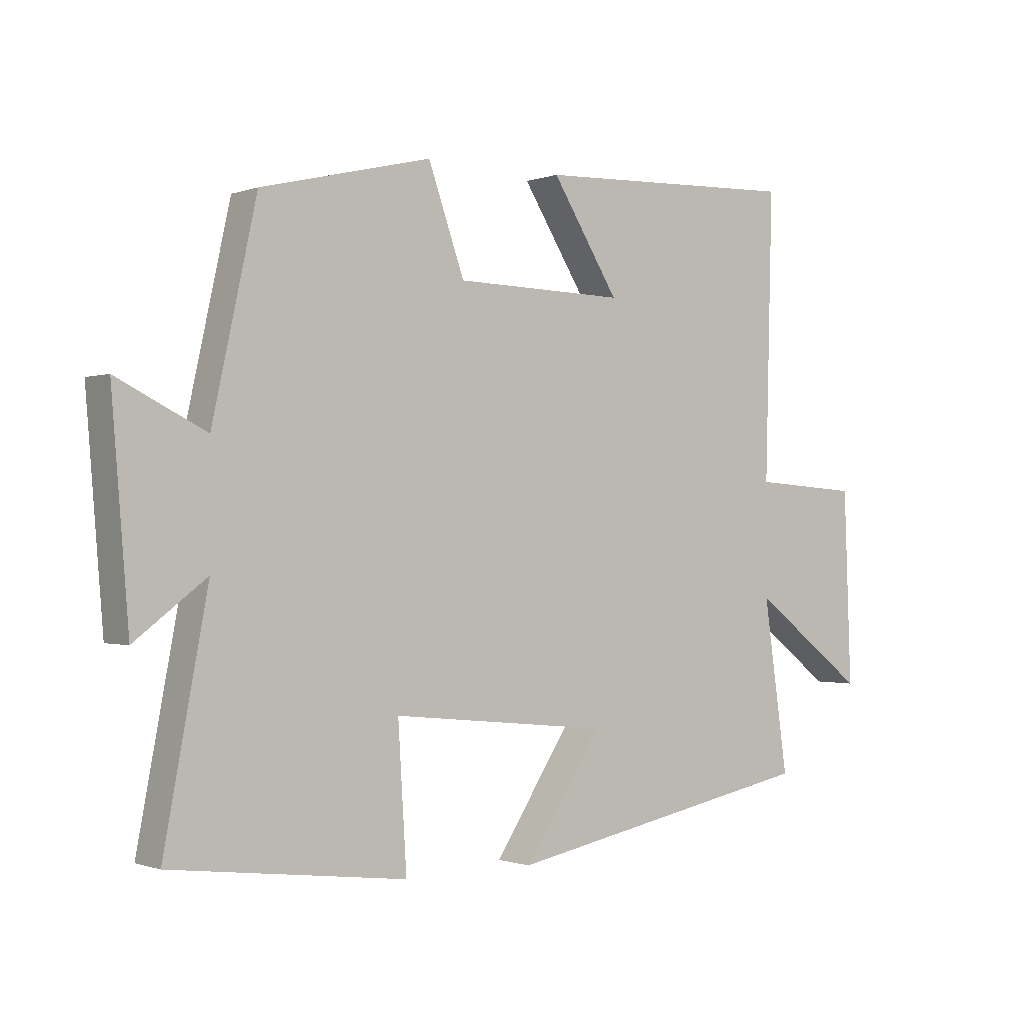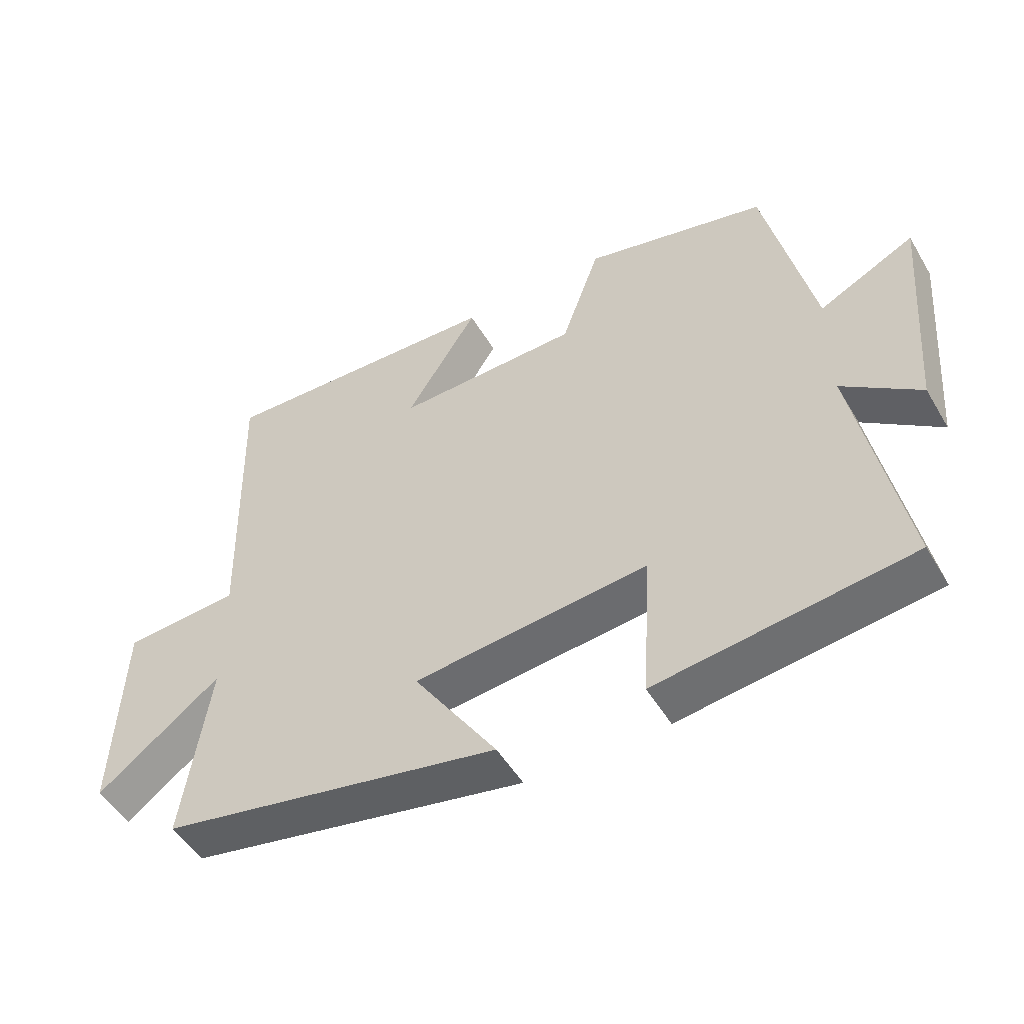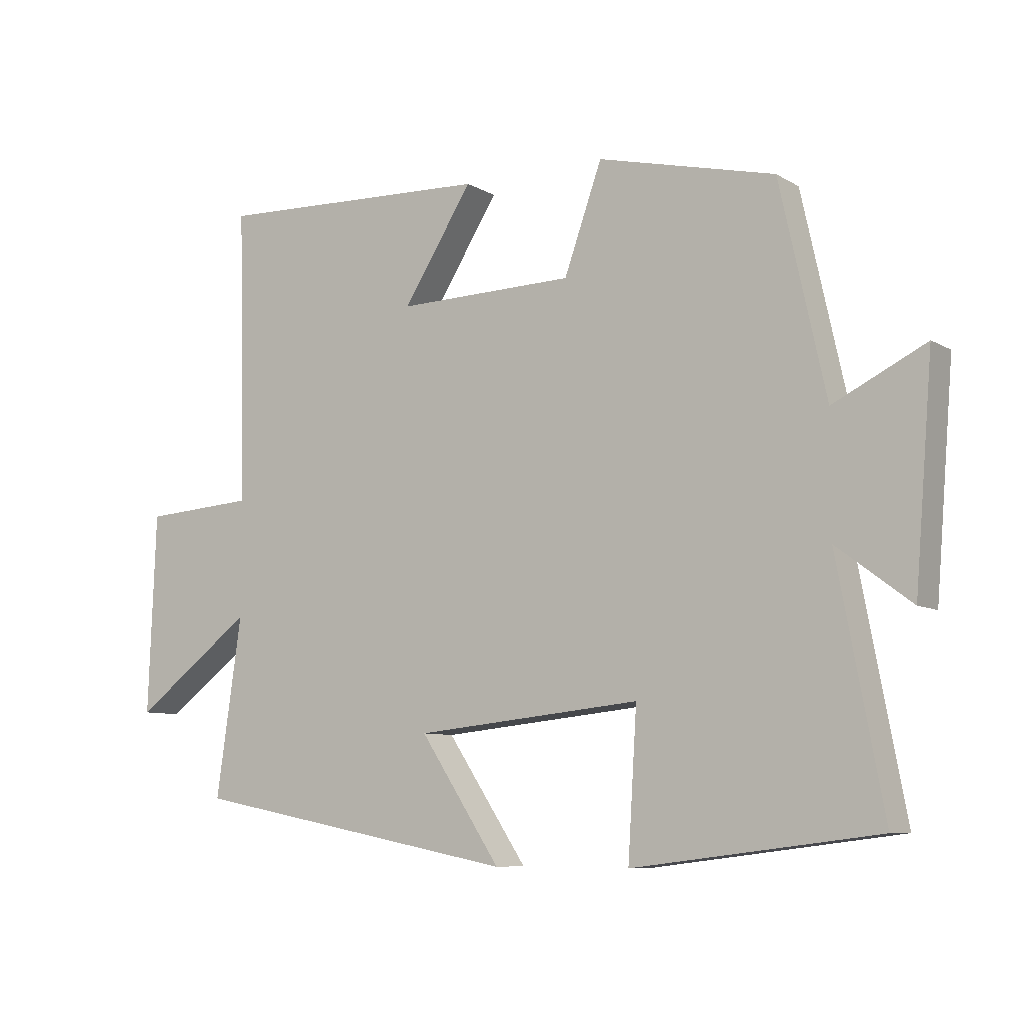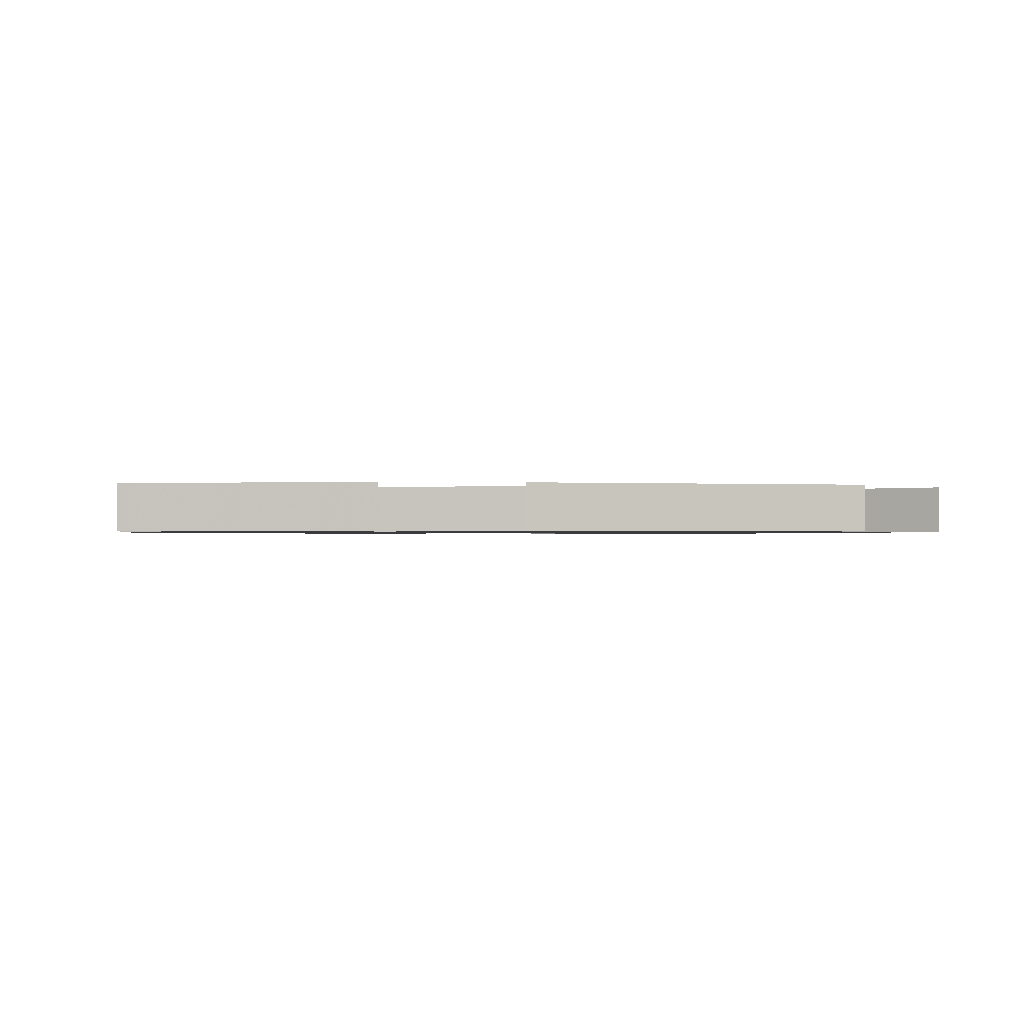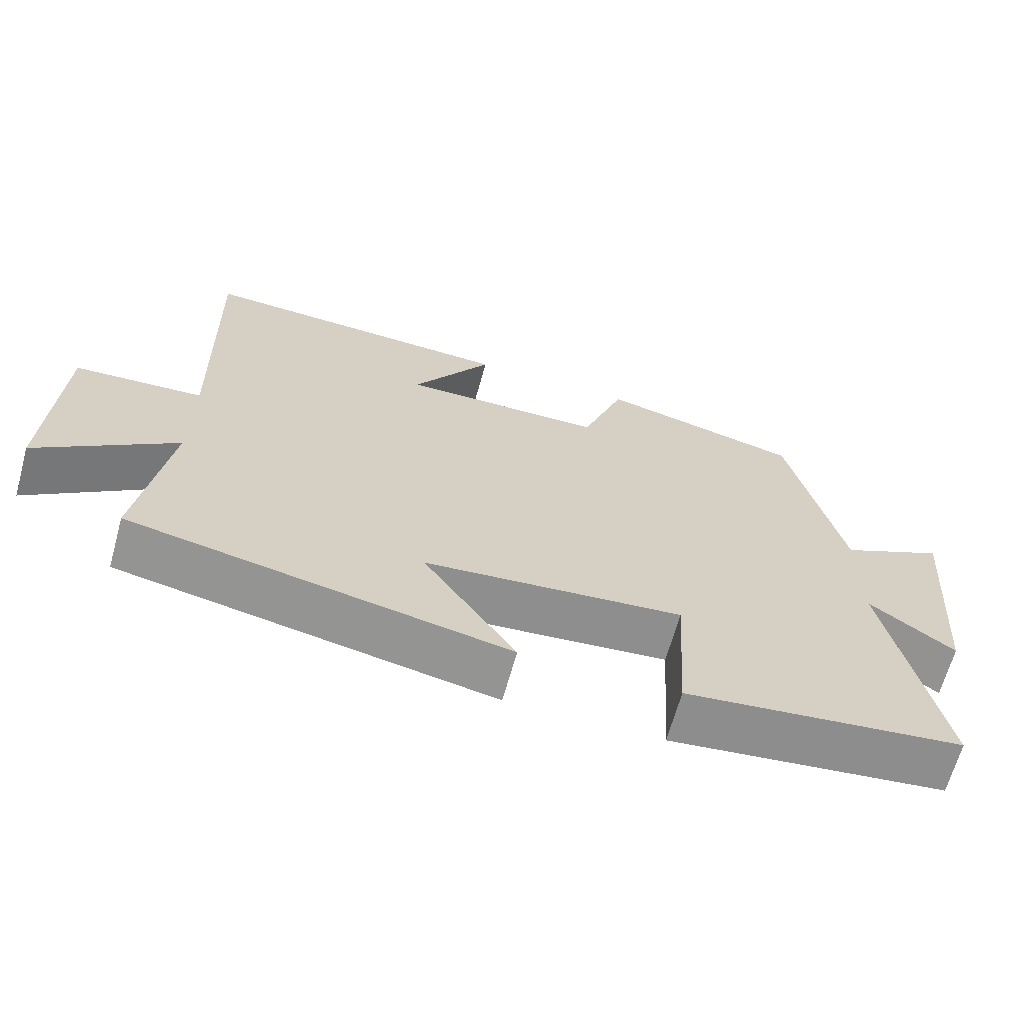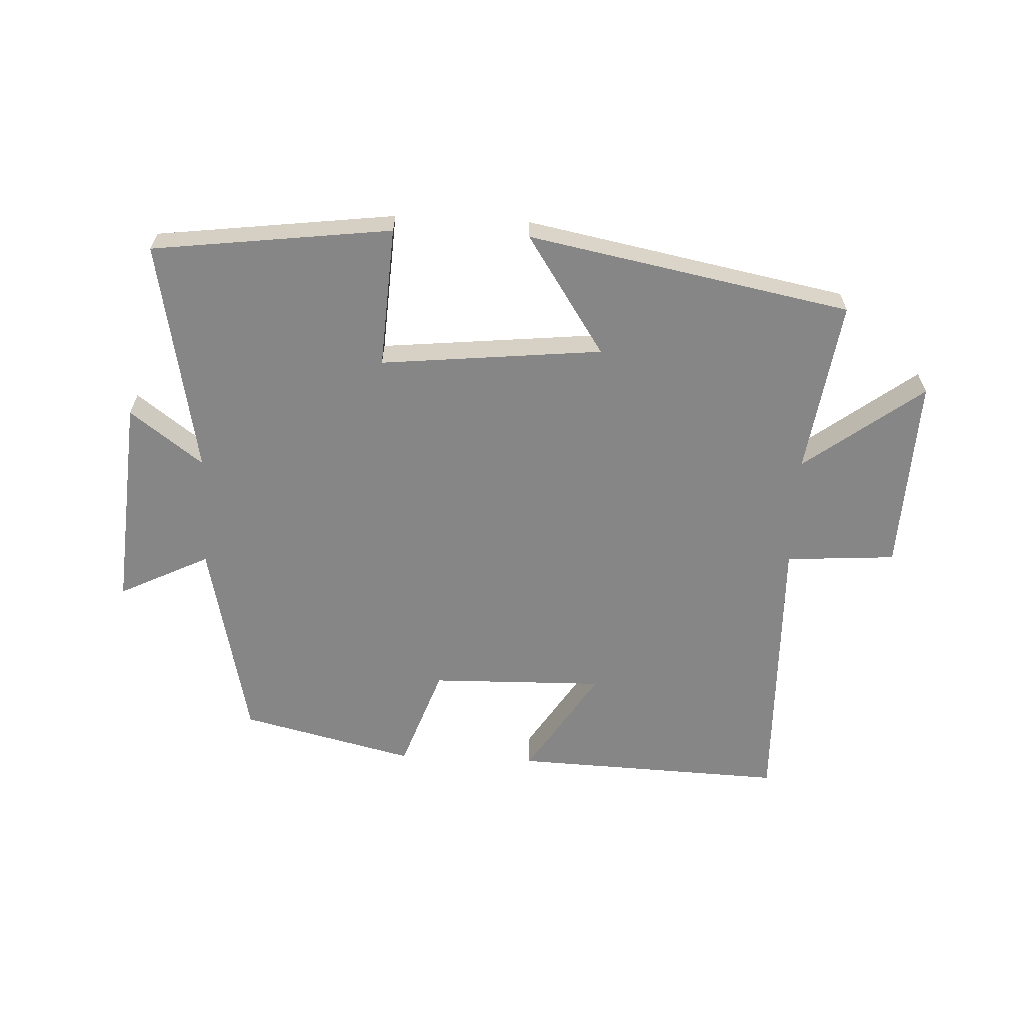
<metadata>
{"format":"obj","ext":"obj","renderer":"f3d","projection":"perspective","resolution":1024,"background":"white","views":[{"elev":-0.7,"azim":142.3,"up":"+Z"},{"elev":-50.5,"azim":29.8,"up":"+Z"},{"elev":-8.0,"azim":33.0,"up":"+Z"},{"elev":-0.9,"azim":178.0,"up":"+Y"},{"elev":-66.2,"azim":-15.5,"up":"+Z"},{"elev":-62.2,"azim":177.3,"up":"+Y"}]}
</metadata>
<code>
v -0.512 0.07 0.517
v -0.077 0.07 0.5
v -0.186 0.07 0.328
v 0.092 0.07 0.334
v 0.151 0.07 0.5
v 0.428 0.07 0.433
v 0.5 0.07 0.106
v 0.644 0.07 0.177
v 0.616 0.07 -0.165
v 0.5 0.07 -0.078
v 0.571 0.07 -0.452
v 0.189 0.07 -0.5
v 0.203 0.07 -0.274
v -0.151 0.07 -0.31
v -0.025 0.07 -0.5
v -0.54 0.07 -0.401
v -0.5 0.07 -0.123
v -0.688 0.07 -0.265
v -0.676 0.07 0.047
v -0.5 0.07 0.059
v -0.512 0 0.517
v -0.077 0 0.5
v -0.186 0 0.328
v 0.092 0 0.334
v 0.151 0 0.5
v 0.428 0 0.433
v 0.5 0 0.106
v 0.644 0 0.177
v 0.616 0 -0.165
v 0.5 0 -0.078
v 0.571 0 -0.452
v 0.189 0 -0.5
v 0.203 0 -0.274
v -0.151 0 -0.31
v -0.025 0 -0.5
v -0.54 0 -0.401
v -0.5 0 -0.123
v -0.688 0 -0.265
v -0.676 0 0.047
v -0.5 0 0.059
f 17 18 19 20
f 14 15 16 17
f 13 14 17 20
f 10 11 12 13
f 10 13 20 1
f 7 8 9 10
f 6 7 10
f 5 6 10
f 4 5 10
f 3 4 10
f 1 2 3
f 1 3 10
f 40 39 38 37
f 37 36 35 34
f 40 37 34 33
f 33 32 31 30
f 21 40 33 30
f 30 29 28 27
f 30 27 26
f 30 26 25
f 30 25 24
f 30 24 23
f 23 22 21
f 30 23 21
f 1 21 22 2
f 2 22 23 3
f 3 23 24 4
f 4 24 25 5
f 5 25 26 6
f 6 26 27 7
f 7 27 28 8
f 8 28 29 9
f 9 29 30 10
f 10 30 31 11
f 11 31 32 12
f 12 32 33 13
f 13 33 34 14
f 14 34 35 15
f 15 35 36 16
f 16 36 37 17
f 17 37 38 18
f 18 38 39 19
f 19 39 40 20
f 20 40 21 1

</code>
